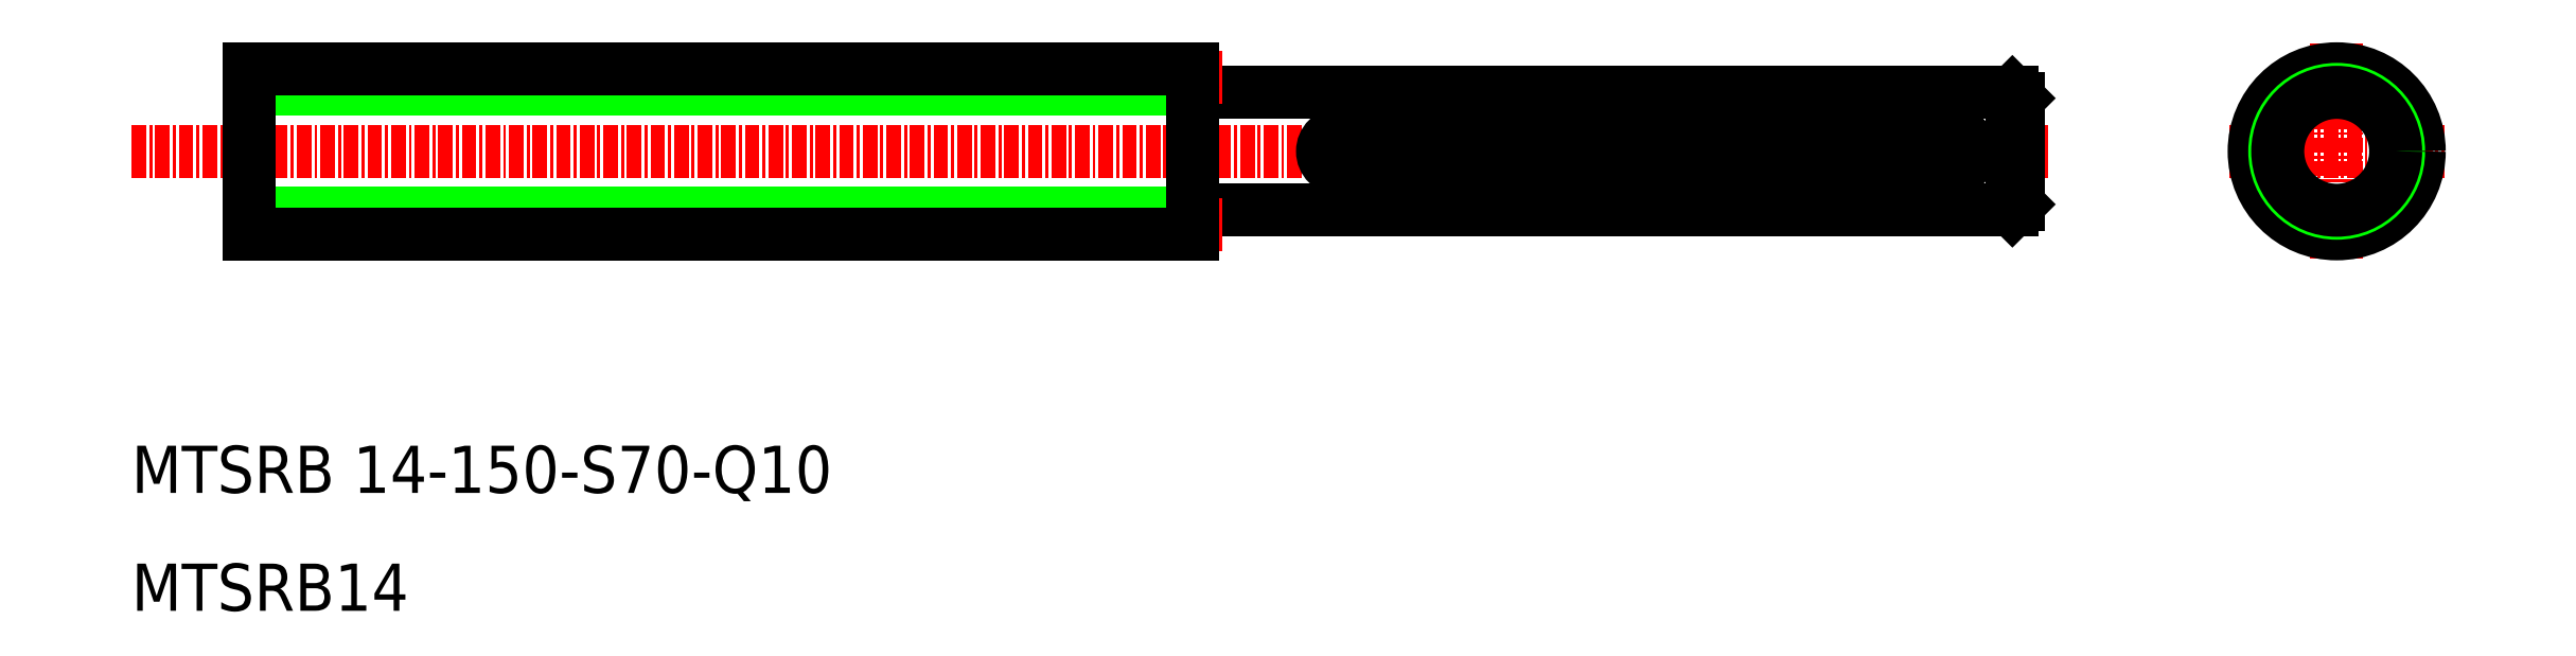
<metadata>
{"format":"dxf","ext":"dxf","renderer":"ezdxf+matplotlib","layout":"modelspace","background":"white","min_lineweight":24,"dpi":150}
</metadata>
<code>
0
SECTION
2
ENTITIES
0
LINE
8
CENTER
10
10.01
20
48.97
30
0
11
172.5
21
48.97
31
0
0
LINE
8
0
10
100.3
20
43.97
30
0
11
169.5
21
43.97
31
0
0
LINE
8
0
10
100.3
20
53.97
30
0
11
169.5
21
53.97
31
0
0
TEXT
8
0
10
10
20
20
30
0
40
4
1
MTSRB 14-150-S70-Q10
0
TEXT
8
0
10
10
20
10
30
0
40
4
1
MTSRB14
0
LINE
8
CENTER
10
18.02
20
42.72
30
0
11
102.5
21
42.72
31
0
0
LINE
8
CENTER
10
18.02
20
55.22
30
0
11
102.5
21
55.22
31
0
0
LINE
8
0
10
20
20
54.22
30
0
11
100
21
54.22
31
0
0
LINE
8
0
10
20
20
43.72
30
0
11
100
21
43.72
31
0
0
LINE
8
0
10
20
20
41.97
30
0
11
100
21
41.97
31
0
0
LINE
8
0
10
20
20
55.97
30
0
11
100
21
55.97
31
0
0
LINE
8
0
10
20
20
55.97
30
0
11
20
21
41.97
31
0
0
LINE
8
0
10
100
20
55.97
30
0
11
100
21
41.97
31
0
0
ARC
8
0
10
100.3
20
43.67
30
0
40
0.3
50
90
51
180
0
ARC
8
0
10
100.3
20
54.27
30
0
40
0.3
50
180
51
270
0
LINE
8
0
10
169.5
20
53.97
30
0
11
169.5
21
43.97
31
0
0
LINE
8
0
10
170
20
53.47
30
0
11
170
21
44.47
31
0
0
LINE
8
0
10
170
20
50.97
30
0
11
170
21
50.97
31
0
0
LINE
8
CENTER
10
187.9
20
48.97
30
0
11
206.1
21
48.97
31
0
0
LINE
8
CENTER
10
197
20
58.11
30
0
11
197
21
39.84
31
0
0
CIRCLE
8
CENTER
10
197
20
48.97
30
0
40
6.25
0
CIRCLE
8
0
10
197
20
48.97
30
0
40
7
0
CIRCLE
8
0
10
197
20
48.97
30
0
40
5.25
0
CIRCLE
8
0
10
197
20
48.97
30
0
40
5
0
LINE
8
0
10
164.5
20
50.47
30
0
11
112.5
21
50.47
31
0
0
LINE
8
0
10
164.5
20
47.47
30
0
11
112.5
21
47.47
31
0
0
ARC
8
0
10
112.5
20
48.97
30
0
40
1.5
50
90
51
270
0
ARC
8
0
10
164.5
20
48.97
30
0
40
1.5
50
270
51
90
0
LINE
8
0
10
169.5
20
53.97
30
0
11
170
21
53.47
31
0
0
LINE
8
0
10
170
20
44.47
30
0
11
169.5
21
43.97
31
0
0
ENDSEC
0
EOF

</code>
